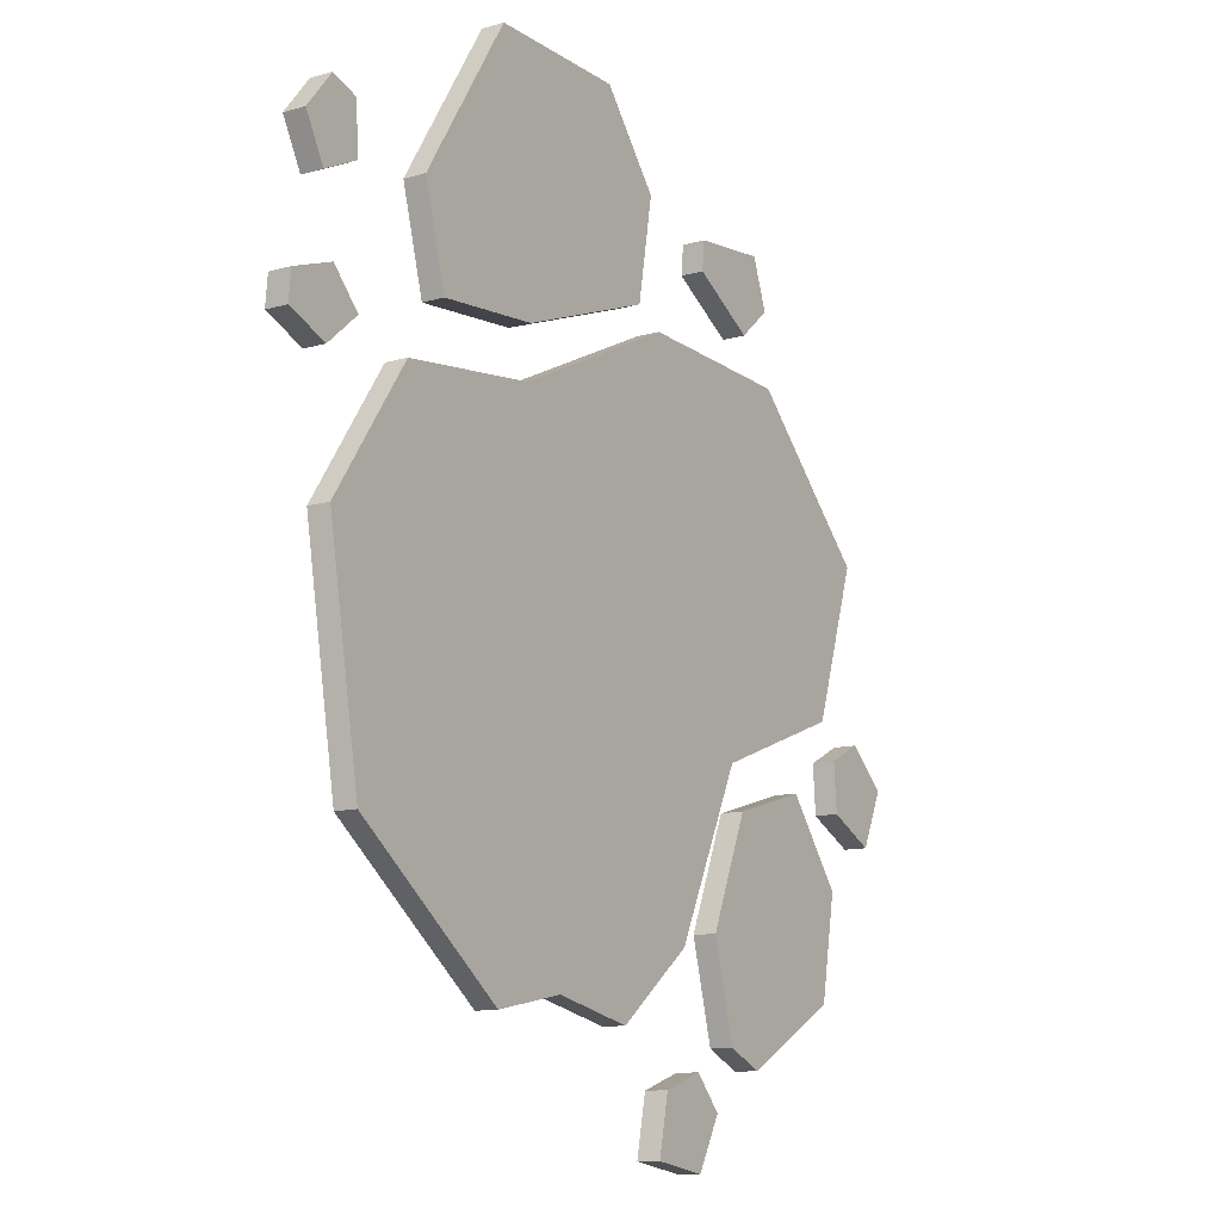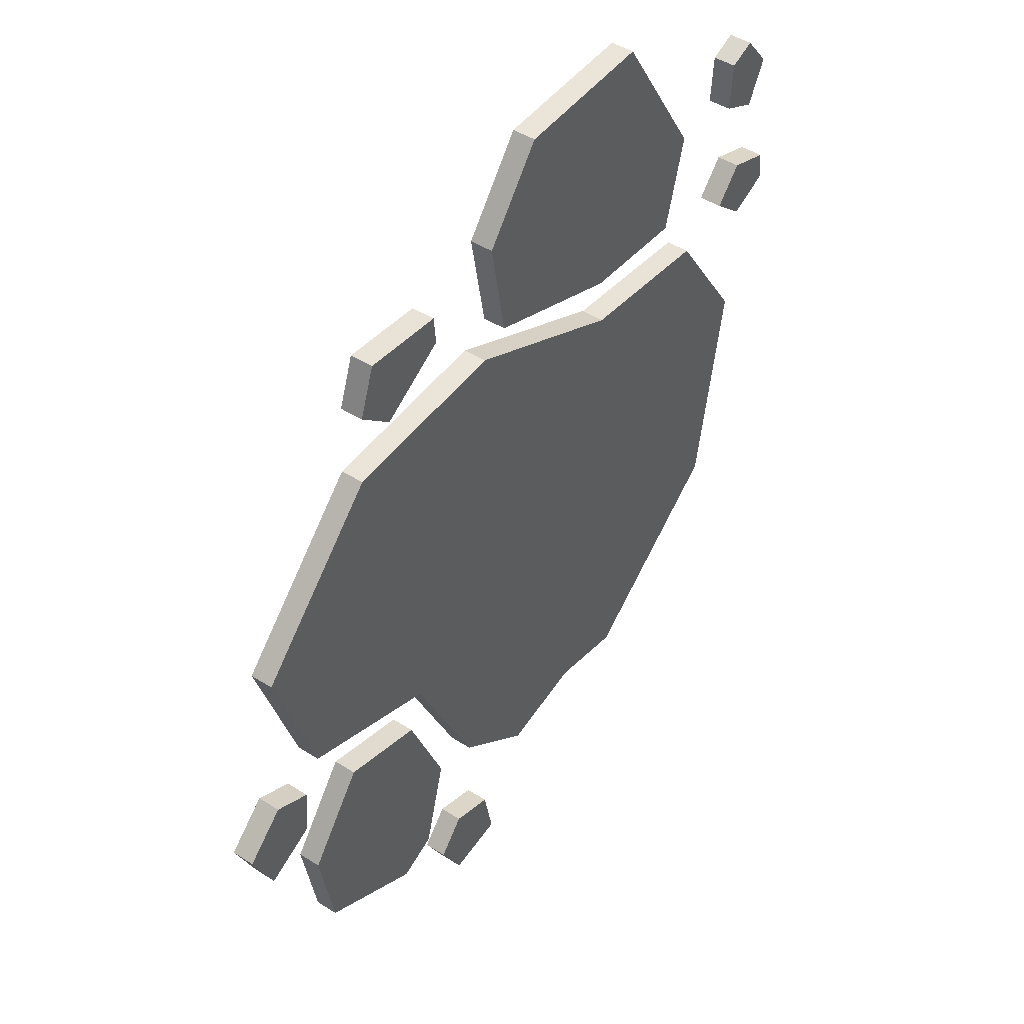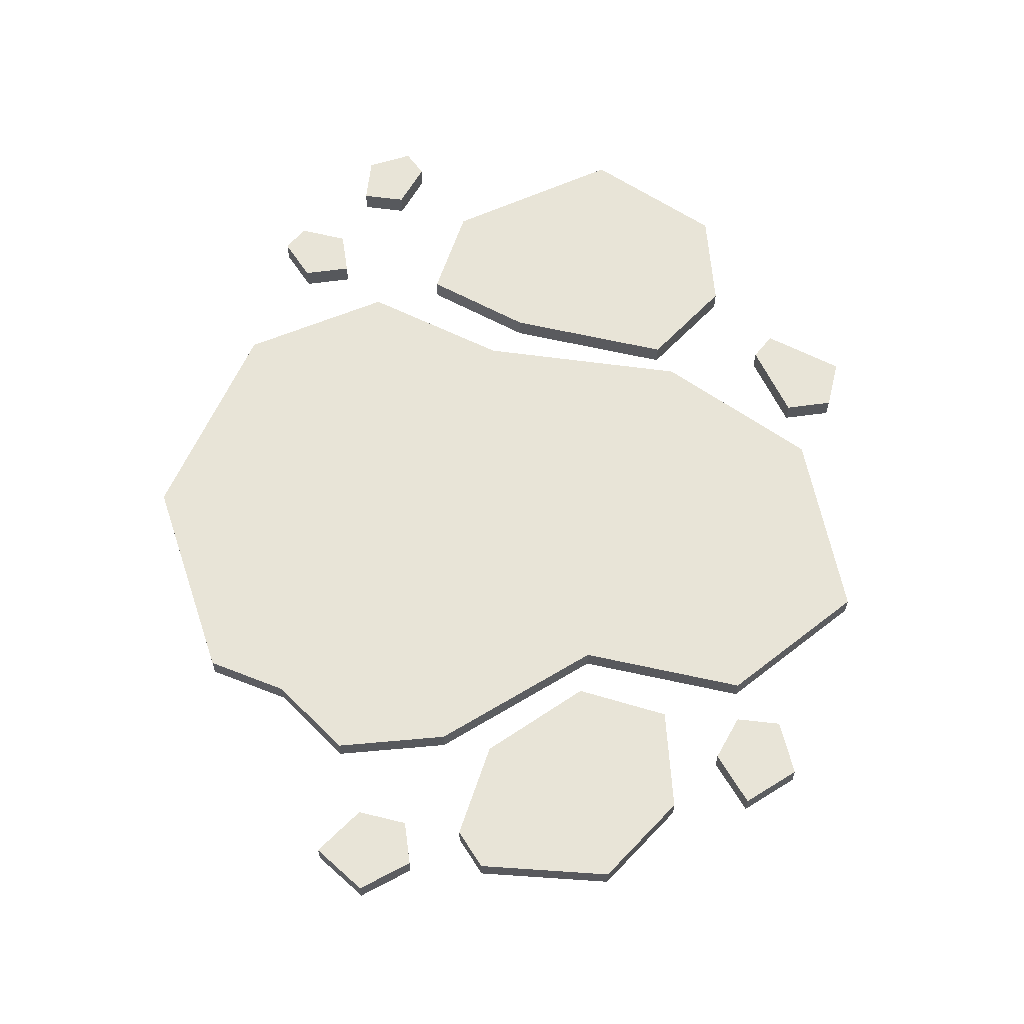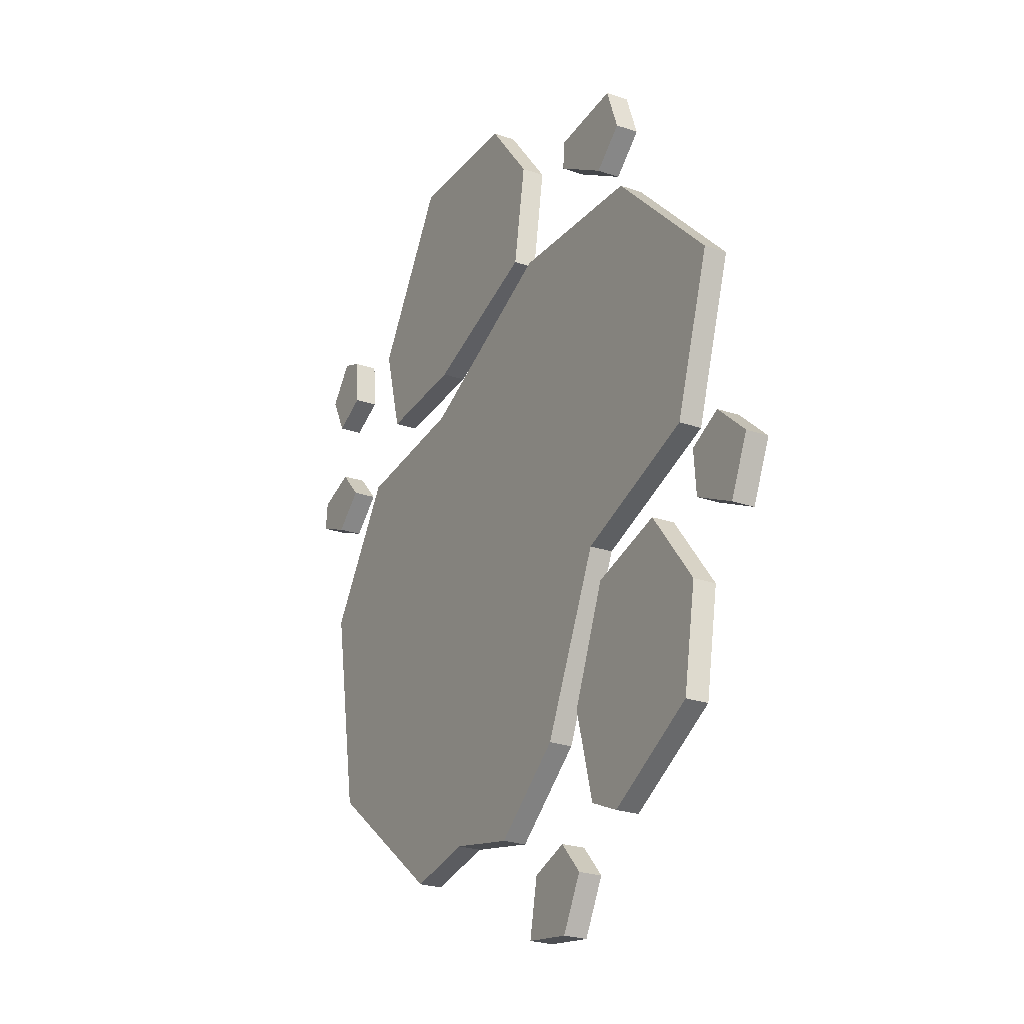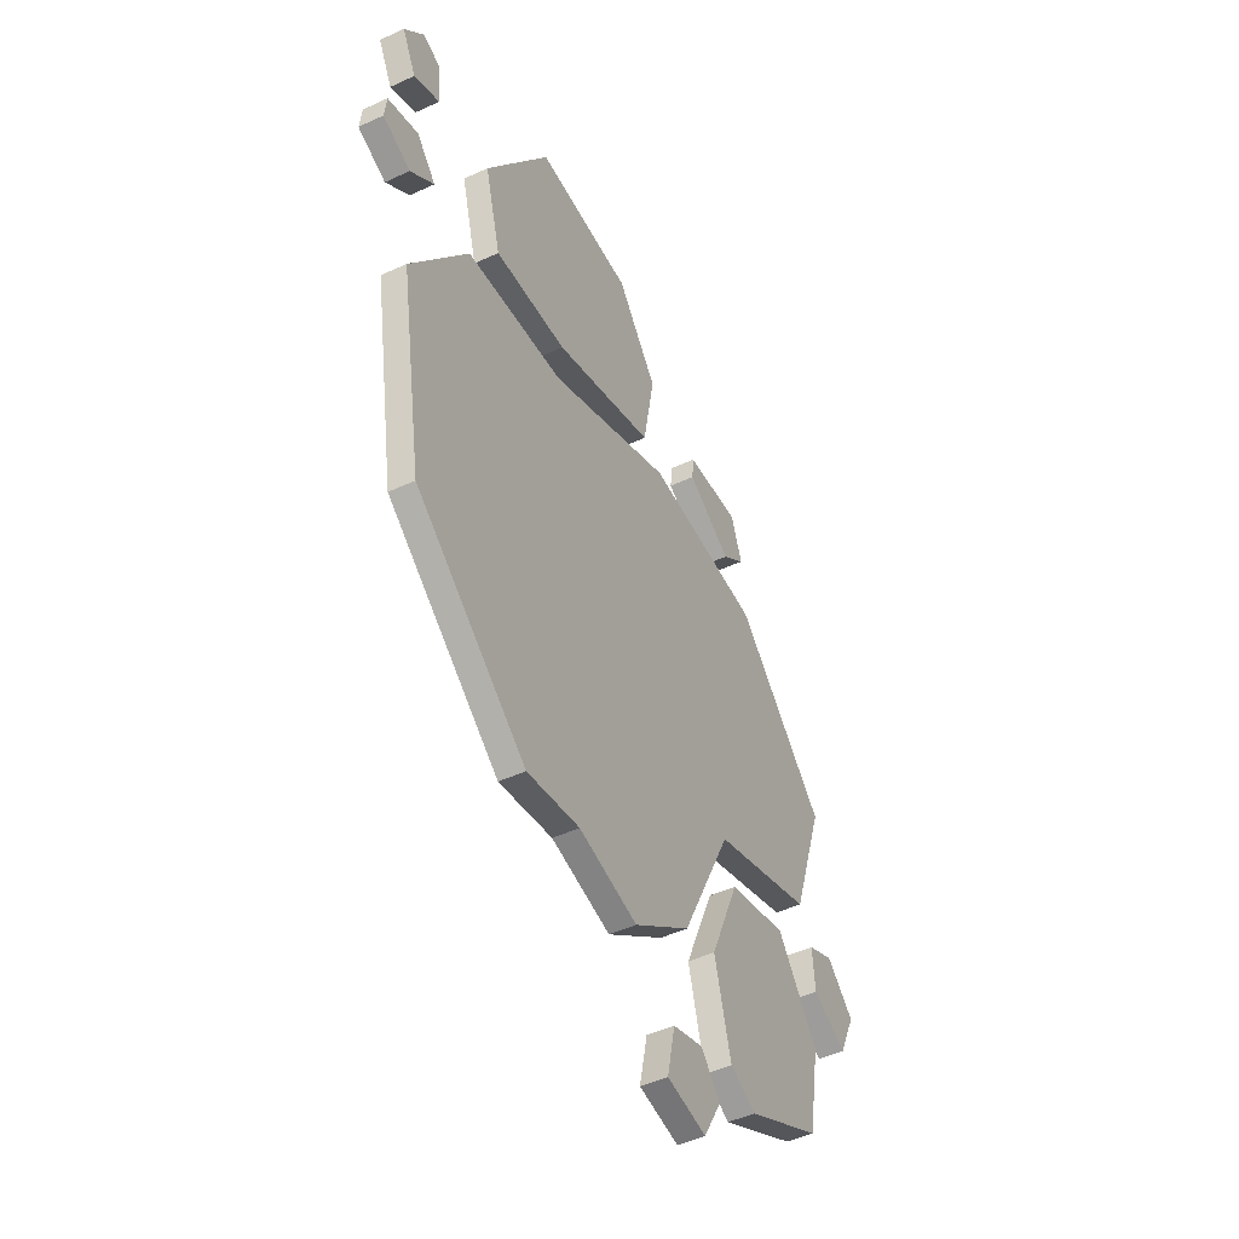
<metadata>
{"format":"obj","ext":"obj","renderer":"f3d","projection":"perspective","resolution":1024,"background":"white","views":[{"elev":-11.6,"azim":124.8,"up":"+Z"},{"elev":46.4,"azim":-54.1,"up":"+Z"},{"elev":61.1,"azim":-146.8,"up":"+Y"},{"elev":-25.5,"azim":-118.9,"up":"+Z"},{"elev":-49.2,"azim":117.0,"up":"+Z"}]}
</metadata>
<code>
g SM_Prop_Barrel_Nuke_Pool_01
v -0.2977 -0.0156 0.5074
v -0.1804 -0.0156 0.4961
v -0.1766 -0.0156 0.4549
v -0.1766 0.0156 0.4549
v -0.1804 0.0156 0.4961
v -0.2977 0.0156 0.5074
v -0.1953 -0.0156 -0.3588
v -0.2303 -0.0156 -0.4911
v -0.2577 -0.0156 -0.2066
v -0.2852 -0.0156 -0.5161
v -0.4437 -0.0156 -0.4275
v -0.4687 -0.0156 -0.2852
v -0.3826 -0.0156 -0.1704
v -0.4824 -0.0156 -0.1853
v -0.5548 -0.0156 -0.2215
v -0.5897 -0.0156 -0.1442
v -0.4774 -0.0156 -0.1179
v -0.5323 -0.0156 -0.09049
v -0.1953 0.0156 -0.3588
v -0.2577 0.0156 -0.2066
v -0.2303 0.0156 -0.4911
v -0.2852 0.0156 -0.5161
v -0.4437 0.0156 -0.4275
v -0.4687 0.0156 -0.2852
v -0.3826 0.0156 -0.1704
v -0.5897 0.0156 -0.1442
v -0.5548 0.0156 -0.2215
v -0.4824 0.0156 -0.1853
v -0.4774 0.0156 -0.1179
v -0.5323 0.0156 -0.09049
v -0.1953 0.0156 -0.3588
v -0.2303 0.0156 -0.4911
v -0.2303 -0.0156 -0.4911
v -0.1953 -0.0156 -0.3588
v -0.2577 0.0156 -0.2066
v -0.1953 0.0156 -0.3588
v -0.1953 -0.0156 -0.3588
v -0.2577 -0.0156 -0.2066
v -0.2303 0.0156 -0.4911
v -0.2852 0.0156 -0.5161
v -0.2852 -0.0156 -0.5161
v -0.2303 -0.0156 -0.4911
v -0.2852 0.0156 -0.5161
v -0.4437 0.0156 -0.4275
v -0.4437 -0.0156 -0.4275
v -0.2852 -0.0156 -0.5161
v -0.4437 0.0156 -0.4275
v -0.4687 0.0156 -0.2852
v -0.4687 -0.0156 -0.2852
v -0.4437 -0.0156 -0.4275
v -0.4687 0.0156 -0.2852
v -0.3826 0.0156 -0.1704
v -0.3826 -0.0156 -0.1704
v -0.4687 -0.0156 -0.2852
v -0.3826 0.0156 -0.1704
v -0.2577 0.0156 -0.2066
v -0.2577 -0.0156 -0.2066
v -0.3826 -0.0156 -0.1704
v -0.07926 0.0156 0.3526
v 0.1853 0.0156 0.2278
v 0.1853 -0.0156 0.2278
v -0.07926 -0.0156 0.3526
v 0.1853 0.0156 0.2278
v 0.3975 0.0156 0.2041
v 0.3975 -0.0156 0.2041
v 0.1853 -0.0156 0.2278
v 0.3975 0.0156 0.2041
v 0.5186 0.0156 0.02309
v 0.5186 -0.0156 0.02309
v 0.3975 -0.0156 0.2041
v 0.5186 0.0156 0.02309
v 0.4674 0.0156 -0.2839
v 0.4674 -0.0156 -0.2839
v 0.5186 -0.0156 0.02309
v 0.4674 0.0156 -0.2839
v 0.2303 0.0156 -0.4712
v 0.2303 -0.0156 -0.4712
v 0.4674 -0.0156 -0.2839
v 0.2303 0.0156 -0.4712
v 0.1179 0.0156 -0.4487
v 0.1179 -0.0156 -0.4487
v 0.2303 -0.0156 -0.4712
v 0.1179 0.0156 -0.4487
v -0.006865 0.0156 -0.4762
v -0.006865 -0.0156 -0.4762
v 0.1179 -0.0156 -0.4487
v -0.006865 0.0156 -0.4762
v -0.1279 0.0156 -0.3801
v -0.1279 -0.0156 -0.3801
v -0.006865 -0.0156 -0.4762
v -0.1279 0.0156 -0.3801
v -0.2353 0.0156 -0.1504
v -0.2353 -0.0156 -0.1504
v -0.1279 -0.0156 -0.3801
v -0.2353 0.0156 -0.1504
v -0.45 0.0156 -0.07052
v -0.45 -0.0156 -0.07052
v -0.2353 -0.0156 -0.1504
v -0.45 0.0156 -0.07052
v -0.5198 0.0156 0.1429
v -0.5198 -0.0156 0.1429
v -0.45 -0.0156 -0.07052
v -0.5198 0.0156 0.1429
v -0.3276 0.0156 0.3401
v -0.3276 -0.0156 0.3401
v -0.5198 -0.0156 0.1429
v -0.3276 0.0156 0.3401
v -0.07926 0.0156 0.3526
v -0.07926 -0.0156 0.3526
v -0.3276 -0.0156 0.3401
v -0.5323 0.0156 -0.09049
v -0.4774 0.0156 -0.1179
v -0.4774 -0.0156 -0.1179
v -0.5323 -0.0156 -0.09049
v -0.4774 0.0156 -0.1179
v -0.4824 0.0156 -0.1853
v -0.4824 -0.0156 -0.1853
v -0.4774 -0.0156 -0.1179
v -0.4824 0.0156 -0.1853
v -0.5548 0.0156 -0.2215
v -0.5548 -0.0156 -0.2215
v -0.4824 -0.0156 -0.1853
v -0.5548 0.0156 -0.2215
v -0.5897 0.0156 -0.1442
v -0.5897 -0.0156 -0.1442
v -0.5548 -0.0156 -0.2215
v -0.5897 0.0156 -0.1442
v -0.5323 0.0156 -0.09049
v -0.5323 -0.0156 -0.09049
v -0.5897 -0.0156 -0.1442
v 0.5897 -0.0156 0.2128
v 0.5298 -0.0156 0.1866
v 0.4799 -0.0156 0.2303
v 0.586 -0.0156 0.254
v 0.5211 -0.0156 0.2765
v 0.4799 0.0156 0.2303
v 0.5298 0.0156 0.1866
v 0.5897 0.0156 0.2128
v 0.586 0.0156 0.254
v 0.5211 0.0156 0.2765
v 0.4799 0.0156 0.2303
v 0.5211 0.0156 0.2765
v 0.5211 -0.0156 0.2765
v 0.4799 -0.0156 0.2303
v 0.5211 0.0156 0.2765
v 0.586 0.0156 0.254
v 0.586 -0.0156 0.254
v 0.5211 -0.0156 0.2765
v 0.586 0.0156 0.254
v 0.5897 0.0156 0.2128
v 0.5897 -0.0156 0.2128
v 0.586 -0.0156 0.254
v 0.5897 0.0156 0.2128
v 0.5298 0.0156 0.1866
v 0.5298 -0.0156 0.1866
v 0.5897 -0.0156 0.2128
v 0.5298 0.0156 0.1866
v 0.4799 0.0156 0.2303
v 0.4799 -0.0156 0.2303
v 0.5298 -0.0156 0.1866
v 0.3713 -0.0156 0.4175
v 0.3364 -0.0156 0.2864
v 0.234 -0.0156 0.6384
v 0.1791 -0.0156 0.2977
v -0.03807 -0.0156 0.3763
v -0.06303 -0.0156 0.5198
v 0.02434 -0.0156 0.6334
v 0.3713 0.0156 0.4175
v 0.234 0.0156 0.6384
v 0.3364 0.0156 0.2864
v 0.1791 0.0156 0.2977
v -0.03807 0.0156 0.3763
v -0.06303 0.0156 0.5198
v 0.02434 0.0156 0.6334
v 0.3713 0.0156 0.4175
v 0.3364 0.0156 0.2864
v 0.3364 -0.0156 0.2864
v 0.3713 -0.0156 0.4175
v 0.234 0.0156 0.6384
v 0.3713 0.0156 0.4175
v 0.3713 -0.0156 0.4175
v 0.234 -0.0156 0.6384
v 0.3364 0.0156 0.2864
v 0.1791 0.0156 0.2977
v 0.1791 -0.0156 0.2977
v 0.3364 -0.0156 0.2864
v 0.1791 0.0156 0.2977
v -0.03807 0.0156 0.3763
v -0.03807 -0.0156 0.3763
v 0.1791 -0.0156 0.2977
v -0.03807 0.0156 0.3763
v -0.06303 0.0156 0.5198
v -0.06303 -0.0156 0.5198
v -0.03807 -0.0156 0.3763
v -0.06303 0.0156 0.5198
v 0.02434 0.0156 0.6334
v 0.02434 -0.0156 0.6334
v -0.06303 -0.0156 0.5198
v 0.02434 0.0156 0.6334
v 0.234 0.0156 0.6384
v 0.234 -0.0156 0.6384
v 0.02434 -0.0156 0.6334
v -0.1766 -0.0156 0.4549
v -0.2715 -0.0156 0.3963
v -0.3214 -0.0156 0.44
v -0.2977 -0.0156 0.5074
v -0.3214 0.0156 0.44
v -0.2715 0.0156 0.3963
v -0.1766 0.0156 0.4549
v -0.2977 0.0156 0.5074
v -0.3214 0.0156 0.44
v -0.2977 0.0156 0.5074
v -0.2977 -0.0156 0.5074
v -0.3214 -0.0156 0.44
v -0.2977 0.0156 0.5074
v -0.1804 0.0156 0.4961
v -0.1804 -0.0156 0.4961
v -0.2977 -0.0156 0.5074
v -0.1804 0.0156 0.4961
v -0.1766 0.0156 0.4549
v -0.1766 -0.0156 0.4549
v -0.1804 -0.0156 0.4961
v -0.1766 0.0156 0.4549
v -0.2715 0.0156 0.3963
v -0.2715 -0.0156 0.3963
v -0.1766 -0.0156 0.4549
v -0.2715 0.0156 0.3963
v -0.3214 0.0156 0.44
v -0.3214 -0.0156 0.44
v -0.2715 -0.0156 0.3963
v 0.5698 -0.0156 0.43
v 0.5398 -0.0156 0.3713
v 0.4849 -0.0156 0.3975
v 0.4899 -0.0156 0.4662
v 0.5286 -0.0156 0.4812
v 0.4849 0.0156 0.3975
v 0.5398 0.0156 0.3713
v 0.5698 0.0156 0.43
v 0.4899 0.0156 0.4662
v 0.5286 0.0156 0.4812
v 0.5398 0.0156 0.3713
v 0.4849 0.0156 0.3975
v 0.4849 -0.0156 0.3975
v 0.5398 -0.0156 0.3713
v 0.4849 0.0156 0.3975
v 0.4899 0.0156 0.4662
v 0.4899 -0.0156 0.4662
v 0.4849 -0.0156 0.3975
v 0.4899 0.0156 0.4662
v 0.5286 0.0156 0.4812
v 0.5286 -0.0156 0.4812
v 0.4899 -0.0156 0.4662
v 0.5286 0.0156 0.4812
v 0.5698 0.0156 0.43
v 0.5698 -0.0156 0.43
v 0.5286 -0.0156 0.4812
v 0.5698 0.0156 0.43
v 0.5398 0.0156 0.3713
v 0.5398 -0.0156 0.3713
v 0.5698 -0.0156 0.43
v -0.07551 -0.0156 -0.6247
v -0.1591 -0.0156 -0.6384
v -0.1966 -0.0156 -0.5685
v -0.09174 -0.0156 -0.5448
v -0.1566 -0.0156 -0.5223
v -0.1966 0.0156 -0.5685
v -0.1591 0.0156 -0.6384
v -0.07551 0.0156 -0.6247
v -0.09174 0.0156 -0.5448
v -0.1566 0.0156 -0.5223
v -0.1966 0.0156 -0.5685
v -0.1566 0.0156 -0.5223
v -0.1566 -0.0156 -0.5223
v -0.1966 -0.0156 -0.5685
v -0.1566 0.0156 -0.5223
v -0.09174 0.0156 -0.5448
v -0.09174 -0.0156 -0.5448
v -0.1566 -0.0156 -0.5223
v -0.09174 0.0156 -0.5448
v -0.07551 0.0156 -0.6247
v -0.07551 -0.0156 -0.6247
v -0.09174 -0.0156 -0.5448
v -0.07551 0.0156 -0.6247
v -0.1591 0.0156 -0.6384
v -0.1591 -0.0156 -0.6384
v -0.07551 -0.0156 -0.6247
v -0.1591 0.0156 -0.6384
v -0.1966 0.0156 -0.5685
v -0.1966 -0.0156 -0.5685
v -0.1591 -0.0156 -0.6384
v -0.5198 -0.0156 0.1429
v -0.3276 -0.0156 0.3401
v 0.07426 -0.0156 -0.06553
v -0.07926 -0.0156 0.3526
v 0.07426 -0.0156 -0.06553
v -0.45 -0.0156 -0.07052
v -0.2353 -0.0156 -0.1504
v -0.1279 -0.0156 -0.3801
v -0.006865 -0.0156 -0.4762
v 0.1853 -0.0156 0.2278
v 0.1179 -0.0156 -0.4487
v 0.3975 -0.0156 0.2041
v 0.2303 -0.0156 -0.4712
v 0.5186 -0.0156 0.02309
v 0.4674 -0.0156 -0.2839
v 0.1853 0.0156 0.2278
v 0.07426 0.0156 -0.06553
v 0.3975 0.0156 0.2041
v 0.5186 0.0156 0.02309
v 0.4674 0.0156 -0.2839
v 0.2303 0.0156 -0.4712
v 0.1179 0.0156 -0.4487
v -0.006865 0.0156 -0.4762
v -0.1279 0.0156 -0.3801
v -0.2353 0.0156 -0.1504
v -0.45 0.0156 -0.07052
v 0.07426 0.0156 -0.06553
v -0.07926 0.0156 0.3526
v -0.5198 0.0156 0.1429
v -0.3276 0.0156 0.3401
g SM_Prop_Barrel_Nuke_Pool_01_0
f 3 2 1
f 6 5 4
f 9 8 7
f 9 10 8
f 11 10 9
f 9 12 11
f 13 12 9
f 16 15 14
f 14 17 16
f 17 18 16
f 21 20 19
f 22 20 21
f 22 23 20
f 24 20 23
f 24 25 20
f 28 27 26
f 26 29 28
f 26 30 29
f 33 32 31
f 34 33 31
f 37 36 35
f 38 37 35
f 41 40 39
f 42 41 39
f 45 44 43
f 46 45 43
f 49 48 47
f 50 49 47
f 53 52 51
f 54 53 51
f 57 56 55
f 58 57 55
f 61 60 59
f 62 61 59
f 65 64 63
f 66 65 63
f 69 68 67
f 70 69 67
f 73 72 71
f 74 73 71
f 77 76 75
f 78 77 75
f 81 80 79
f 82 81 79
f 85 84 83
f 86 85 83
f 89 88 87
f 90 89 87
f 93 92 91
f 94 93 91
f 97 96 95
f 98 97 95
f 101 100 99
f 102 101 99
f 105 104 103
f 106 105 103
f 109 108 107
f 110 109 107
f 113 112 111
f 114 113 111
f 117 116 115
f 118 117 115
f 121 120 119
f 122 121 119
f 125 124 123
f 126 125 123
f 129 128 127
f 130 129 127
f 133 132 131
f 131 134 133
f 134 135 133
f 138 137 136
f 136 139 138
f 136 140 139
f 143 142 141
f 144 143 141
f 147 146 145
f 148 147 145
f 151 150 149
f 152 151 149
f 155 154 153
f 156 155 153
f 159 158 157
f 160 159 157
f 163 162 161
f 163 164 162
f 165 164 163
f 163 166 165
f 167 166 163
f 170 169 168
f 171 169 170
f 171 172 169
f 173 169 172
f 173 174 169
f 177 176 175
f 178 177 175
f 181 180 179
f 182 181 179
f 185 184 183
f 186 185 183
f 189 188 187
f 190 189 187
f 193 192 191
f 194 193 191
f 197 196 195
f 198 197 195
f 201 200 199
f 202 201 199
f 205 204 203
f 203 206 205
f 209 208 207
f 207 210 209
f 213 212 211
f 214 213 211
f 217 216 215
f 218 217 215
f 221 220 219
f 222 221 219
f 225 224 223
f 226 225 223
f 229 228 227
f 230 229 227
f 233 232 231
f 231 234 233
f 231 235 234
f 238 237 236
f 236 239 238
f 239 240 238
f 243 242 241
f 244 243 241
f 247 246 245
f 248 247 245
f 251 250 249
f 252 251 249
f 255 254 253
f 256 255 253
f 259 258 257
f 260 259 257
f 263 262 261
f 261 264 263
f 264 265 263
f 268 267 266
f 266 269 268
f 266 270 269
f 273 272 271
f 274 273 271
f 277 276 275
f 278 277 275
f 281 280 279
f 282 281 279
f 285 284 283
f 286 285 283
f 289 288 287
f 290 289 287
f 293 292 291
f 293 294 292
f 295 293 291
f 293 295 294
f 295 291 296
f 293 295 296
f 293 296 297
f 293 297 298
f 293 298 299
f 295 300 294
f 295 293 300
f 293 299 301
f 293 302 300
f 293 301 303
f 293 304 302
f 293 303 305
f 293 305 304
f 308 307 306
f 309 307 308
f 310 307 309
f 311 307 310
f 312 307 311
f 313 307 312
f 314 307 313
f 315 307 314
f 316 307 315
f 307 317 306
f 317 307 316
f 306 317 318
f 317 307 318
f 319 317 316
f 307 317 319
f 318 307 320
f 320 307 319

</code>
